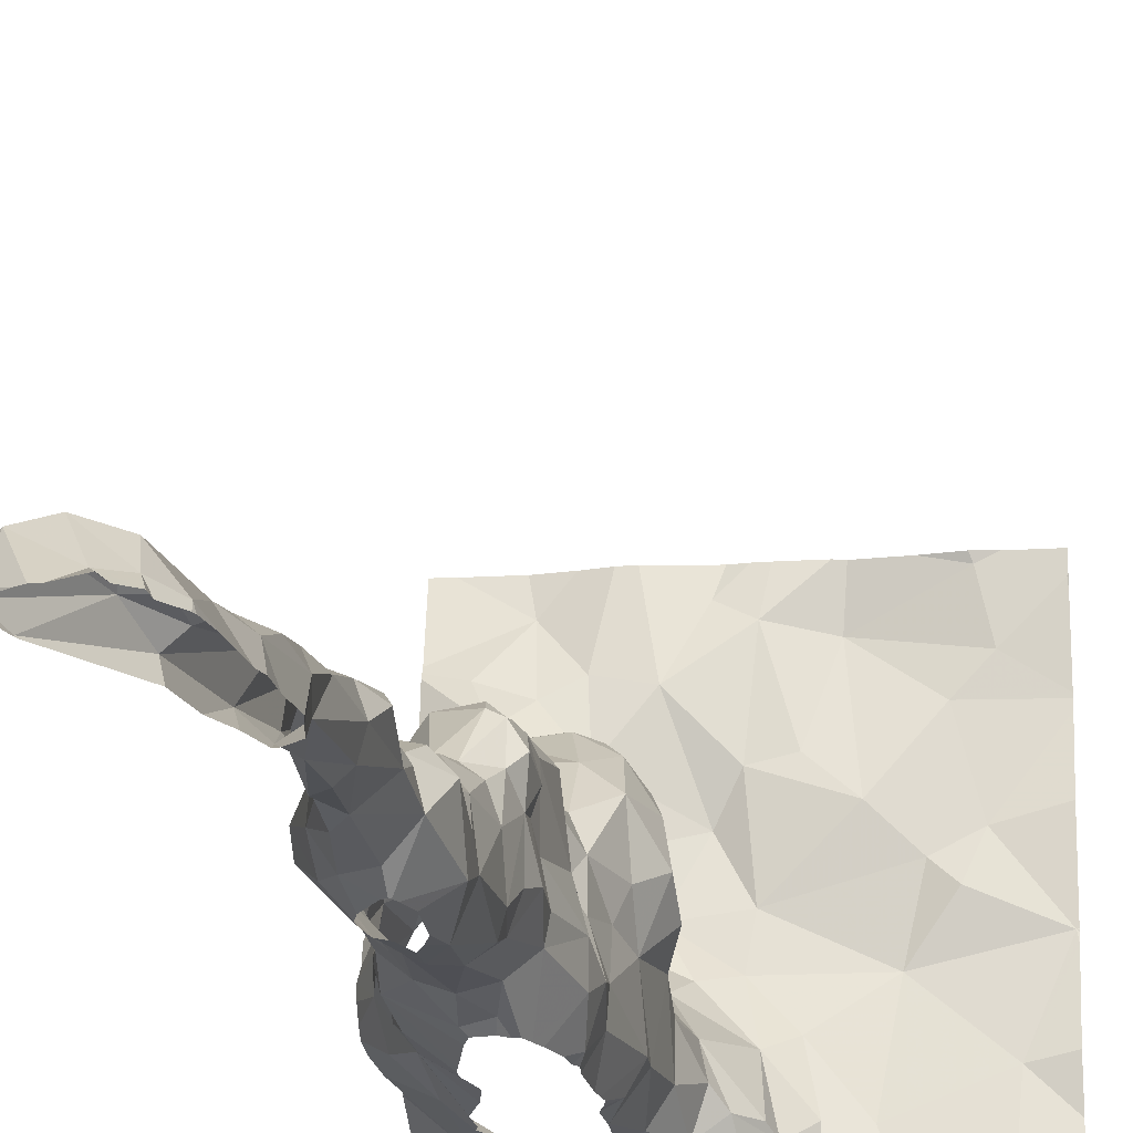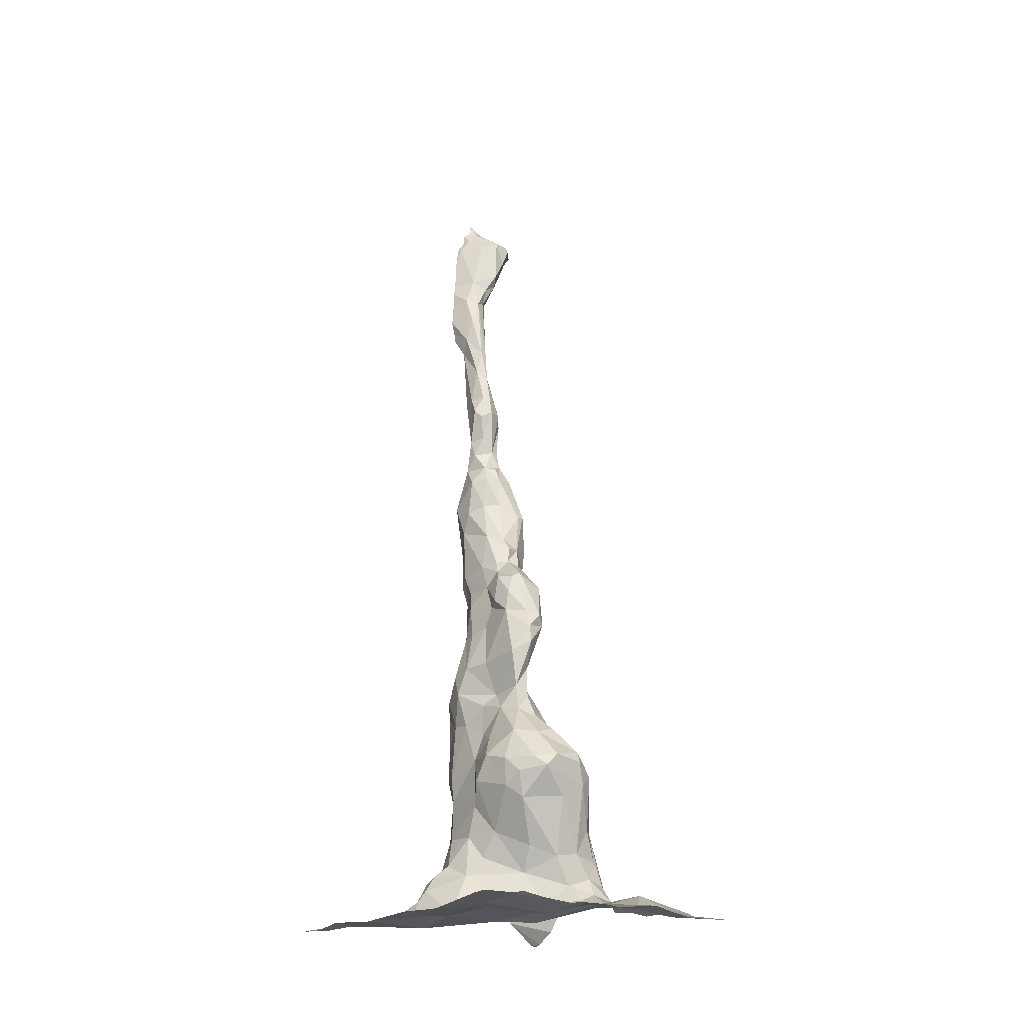
<metadata>
{"format":"obj","ext":"obj","renderer":"f3d","projection":"perspective","resolution":1024,"background":"white","views":[{"elev":-18.4,"azim":10.6,"up":"+Y"},{"elev":-24.0,"azim":141.7,"up":"+Z"}]}
</metadata>
<code>
v -140.3 198 484.6
v -140.3 198 484.7
v -140.3 198.1 484.7
v -140.3 198.1 484.7
v -140.4 198 485.1
v -140.5 197.9 485
v -140.4 198 485
v -140.3 198 485.5
v -140.3 197.9 485.4
v -140.3 197.9 485.5
v -140.3 197.9 486
v -140.3 197.9 485.8
v -140.3 197.9 485.7
v -140.3 197.9 485.8
v -140.3 197.9 485.9
v -140.5 197.8 486.2
v -139.7 198.2 483.5
v -139.7 198.3 483.5
v -140.3 198 484.8
v -140.5 197.8 484.2
v -140.5 197.8 484.4
v -140.5 197.9 484.3
v -140.5 198.1 484.1
v -140.5 198.1 484.1
v -140.5 198.2 484.1
v -140.4 197.8 485.2
v -140.4 197.8 485.1
v -140.4 197.9 485.2
v -140.3 197.8 483.8
v -140.2 197.8 483.7
v -140.5 197.8 486.2
v -140.4 197.8 484.3
v -140.6 197.9 484.2
v -140.5 197.9 484
v -140.6 198 484.1
v -140.5 197.8 483.7
v -140.2 198.7 483.5
v -140.7 197.9 483.6
v -140.7 198.2 483.6
v -140.6 198.3 483.6
v -140.6 198.2 483.7
v -140.4 198.1 483.6
v -140.4 198.1 483.6
v -140.3 198 483.6
v -140.6 198 484.1
v -140.5 198.1 484.2
v -140.5 198 484.2
v -140.2 197.9 484.4
v -140.3 198 484.3
v -140.3 197.9 484.2
v -140.3 197.8 484.2
v -140.3 197.9 485.2
v -140.3 198 485.2
v -140.3 198 485.2
v -140.5 197.8 486.3
v -140.5 197.8 486.3
v -140.5 197.9 486.3
v -140.4 197.8 485.3
v -140.3 197.8 485.2
v -140.3 198.3 484.1
v -140.2 198.2 484.1
v -140.2 198.2 484.2
v -140.2 198.1 484.1
v -140.4 198 484.5
v -140.5 197.9 484.5
v -140.5 198 484.4
v -140.2 198 483.8
v -140.2 198 483.9
v -140.3 198.1 483.8
v -140.3 198 484.8
v -140.3 197.9 484.8
v -140.3 197.9 485
v -140.4 197.8 484.8
v -140.5 197.9 484.9
v -140.4 197.8 485
v -140.5 198 484.6
v -140.4 198.1 484.7
v -140.5 198 484.7
v -140.3 198.1 484.4
v -140.3 198.1 484.3
v -140.3 198.2 484.5
v -140.5 197.8 484
v -140.3 198.2 483.9
v -140.2 198.2 484
v -140.3 198.3 484
v -140.3 198 484.4
v -140.3 198.1 484.5
v -140.3 198 484.3
v -140.4 197.8 486.3
v -140.5 197.9 484.3
v -140.5 197.9 484.5
v -140.4 197.9 485.4
v -140.3 197.8 485.5
v -140.3 197.8 485.4
v -140.5 197.8 486.3
v -140.4 198 484.8
v -140.4 198.1 484.8
v -140.4 197.9 485.2
v -140.4 198 485.2
v -140.4 197.9 485.3
v -140.5 197.9 485.1
v -140.5 198.2 483.7
v -140.3 197.9 485.6
v -140.4 197.8 485.8
v -140.5 198.4 483.6
v -140.4 198.3 483.5
v -140.5 198.3 483.6
v -140.3 197.9 485.3
v -140.3 197.9 485.4
v -140.3 197.9 485.4
v -140.3 197.9 485.2
v -139.7 198.5 483.4
v -140.2 198.2 484
v -140.1 197.8 483.7
v -140.1 197.8 483.6
v -140.2 197.8 483.7
v -140.4 198.3 483.9
v -139.7 197.8 483.5
v -140.6 198.1 483.9
v -140.6 198 484
v -140.2 198.7 483.5
v -139.7 198.5 483.4
v -140.3 197.9 485.5
v -140.4 197.8 484.3
v -139.7 198.2 483.5
v -140.5 197.8 486.2
v -140.6 198.2 483.9
v -140.5 198.2 483.8
v -140.5 198.3 484
v -140.5 198.3 484
v -139.7 198.5 483.4
v -140.6 197.9 483.7
v -140.6 197.9 483.8
v -140.5 198.7 483.5
v -139.7 198.2 483.5
v -139.7 198.7 483.5
v -139.7 198.2 483.5
v -140.2 197.9 484
v -140.3 197.8 484
v -139.8 198.7 483.5
v -140.1 198.7 483.5
v -140.3 197.8 484.9
v -140.4 197.8 484.9
v -140.5 197.9 484.5
v -139.8 198.7 483.5
v -140.4 197.9 486.2
v -140.4 197.9 486.1
v -140.4 197.9 486.3
v -140.4 197.8 484.5
v -140.4 197.8 484.6
v -140.4 197.8 484.6
v -140.3 197.8 484.5
v -140 198.7 483.5
v -140.4 198.2 483.8
v -140.5 198.2 483.8
v -140.5 198.2 484
v -140.5 198.2 484.1
v -140.5 198.3 483.6
v -140.6 198.1 484
v -139.7 197.9 483.5
v -139.7 198 483.5
v -140.2 198 483.7
v -140.3 198 483.8
v -140.4 198.1 483.7
v -139.7 198.1 483.5
v -140.5 198.2 483.7
v -140.5 198.2 483.6
v -140.6 198.4 483.6
v -140.4 198.2 484.6
v -140.4 198.3 484.1
v -140.4 198.2 484.2
v -140.3 198.2 484.2
v -140.3 198.3 484.1
v -140.4 198.3 484.1
v -140.6 198.2 483.7
v -140.2 197.9 483.8
v -140.6 198 484
v -140.4 198.1 484.3
v -140.3 198.1 484.3
v -140.3 198 484.2
v -140.2 197.9 484.4
v -140.2 197.9 484.4
v -140.3 197.9 484.6
v -140.6 197.9 484
v -140.4 197.9 485.3
v -140.4 198.1 484.7
v -140.5 197.9 484.6
v -140.4 197.9 484.7
v -140.4 197.9 485.3
v -140.3 197.9 485.3
v -140.4 197.9 485.4
v -140.4 197.9 485.5
v -140.4 198 484.8
v -140.5 197.9 484.9
v -140.5 197.9 484.6
v -140.5 197.9 484.7
v -140.3 197.8 485.5
v -140.5 198 484.9
v -140.3 197.8 484.6
v -140.3 197.9 484.7
v -140.5 197.9 485.1
v -140.4 197.8 486
v -140.4 197.9 486.1
v -140.4 198.7 483.5
v -140.4 197.9 486
v -140.5 197.9 486.3
v -140.4 198 485
v -140.3 197.9 485.5
v -140.3 197.9 484.7
v -140.4 198 484.9
v -140.3 198 484.9
v -140.3 198 484.9
v -140.3 197.8 486.1
v -140.3 197.8 486
v -140.3 197.9 485.1
v -140.3 198 485.1
v -140.3 197.8 485.7
v -140.3 197.9 485.6
v -140.3 198 484.8
v -140.3 198 484.8
v -140.3 198 485.2
v -140.3 198.1 484.7
v -140.4 197.9 486.1
v -140.3 197.8 486.3
v -140.3 198 484.9
v -140.3 197.9 486.2
v -140.3 197.9 485.2
v -140.3 197.9 485.7
v -140.3 197.8 485.6
v -140.3 197.8 485.5
v -140.3 198.2 484.5
v -140.3 197.9 485.1
v -140.3 198.1 484.7
v -140.3 198.2 484.7
v -140.3 198.2 484.6
v -140.3 197.9 484.7
v -140.4 198.2 484.2
v -140.3 198.2 484.2
v -140.3 197.8 484.4
v -140.3 198.1 484.8
v -140.3 198.1 484.6
v -140.4 198.2 484.6
v -140.3 197.9 484.6
v -140.3 197.8 484.8
v -140.4 198.1 484.5
v -140.3 197.8 484.8
v -140.3 198.1 484.3
v -140.4 198.1 484.4
v -140.3 198 484.6
v -140.2 197.9 484.1
v -140.3 198.1 484.3
v -140.4 198 484.4
v -140.2 198 484
v -140.1 197.9 483.5
v -140.2 198 483.6
v -140.4 198.4 483.5
v -140.2 198.3 483.5
v -140.3 198.2 483.8
v -140.2 198.1 484.2
v -140.2 198 484.1
v -140.2 197.9 483.7
v -140.2 198.1 483.6
v -140.3 197.8 484.1
v -140.3 198.2 483.5
v -140.2 198.1 483.5
v -140.2 197.8 483.7
v -140.3 197.8 485.1
v -139.9 198.7 483.5
v -140.7 198.7 483.5
v -140.3 198.7 483.5
v -140.7 198.7 483.5
v -140.3 197.8 485.8
v -140.4 198.7 483.5
v -140.3 197.8 486.2
v -140.3 197.8 485.8
v -140.3 198.7 483.5
v -140.1 198.7 483.5
v -140.6 197.8 483.6
v -140.3 197.8 483.7
v -140.1 198 483.5
v -140 198.1 483.5
v -139.8 198 483.5
v -140.2 198.2 483.5
v -140 197.9 483.5
v -139.8 197.8 483.5
v -139.9 198.3 483.5
v -139.9 198.2 483.5
v -140.3 197.8 483.8
v -139.8 198.3 483.5
v -140.2 198.4 483.5
v -140 198.4 483.5
v -140.5 198.7 483.5
v -140.3 198.5 483.5
v -140.4 198.6 483.5
v -140.2 198.7 483.5
v -140.5 198.5 483.5
v -140.6 198.6 483.5
v -140.5 198.5 483.6
v -139.7 198.2 483.5
v -140.1 198.4 483.5
v -139.9 198.5 483.5
v -139.8 198.6 483.5
v -140.5 197.8 483.6
v -140 198.6 483.4
v -139.8 198.7 483.5
v -140.2 198.6 483.5
v -140.6 197.8 483.6
v -140.5 197.8 486.3
v -140.5 197.8 486.3
v -139.7 198.7 483.5
v -140.7 197.9 483.6
v -140.7 197.9 483.6
v -140.7 198.2 483.6
v -140.7 198.2 483.7
v -140.7 197.8 483.5
v -140.7 197.8 483.5
v -140.7 198.2 483.7
v -140.7 198.1 483.9
v -140.7 198.1 483.9
v -140.7 197.9 483.6
v -140.7 197.9 483.6
v -140.6 198.7 483.5
v -140.7 197.9 483.6
v -140.7 197.9 483.7
v -140.7 198 483.9
v -140.7 197.9 483.7
v -140.7 198.2 483.6
v -140.7 198.2 483.6
v -140.7 198.2 483.6
v -140.7 198.3 483.6
v -140.7 198 483.9
v -140.7 198 483.9
v -140.7 197.9 483.8
v -140.7 197.9 483.9
v -140.7 197.9 483.9
v -140.7 197.9 483.9
v -140.7 198.4 483.6
v -140.7 198.4 483.6
v -140.7 198.6 483.5
v -140.7 198.6 483.5
v -140.7 198.6 483.5
v -139.7 198.7 483.5
v -139.7 198.7 483.5
v -139.7 198.7 483.5
v -139.7 198.7 483.5
v -140.5 197.8 483.9
v -140.5 197.8 483.8
v -140.5 197.8 483.8
v -140.4 197.8 486.4
v -140.4 197.8 486.4
v -140.5 197.8 483.7
v -140.5 197.8 486.3
v -140.6 197.8 483.5
v -140.4 197.8 486.4
v -140.3 197.8 485
v -140.4 197.8 484.9
v -140.4 197.8 484.3
v -140.5 197.8 486.3
v -140.5 197.8 486.2
v -140.3 197.8 484.5
v -140.4 197.8 484.5
v -140.2 197.8 483.7
v -140.3 197.8 485.2
v -140.4 197.8 485.1
v -140.3 197.8 484.5
v -140.3 197.8 484.5
v -140.3 197.8 484.5
v -140.4 197.8 484.5
v -140.3 197.8 486.1
v -140.3 197.8 486
v -140.4 197.8 485.1
v -140.4 197.8 485
v -140.3 197.8 486.3
v -140.3 197.8 486.4
v -140.4 197.8 485.1
v -140.3 197.8 484.3
v -140.3 197.8 484.3
v -140.3 197.8 483.8
v -140.3 197.8 483.9
v -140.3 197.8 484.3
v -140.3 197.8 484.2
v -140.3 197.8 484
v -140.3 197.8 484
v -140.3 197.8 484.1
v -140.3 197.8 484.1
v -140.3 197.8 484.1
v -140.3 197.8 485.2
v -140.3 197.8 485.1
v -140.3 197.8 485
v -140.3 197.8 484.2
v -140.5 197.8 484.1
v -140.5 197.8 484
v -140.4 197.8 484.1
v -140.5 197.8 484
v -140.4 197.8 485
v -140.3 197.8 484.4
v -140.3 197.8 484.4
v -140.3 197.8 484
v -140.1 197.8 483.6
v -140 197.8 483.5
v -140.2 197.8 483.7
v -140.1 197.8 483.6
v -140.2 197.8 483.7
v -140.4 197.8 484.2
v -140.1 197.8 483.6
v -140.1 197.8 483.6
v -140.3 197.8 485.2
v -140.3 197.8 486.4
v -140.3 197.8 485.9
v -140.3 197.8 485.9
v -140.3 197.8 485.8
v -140.3 197.8 485.9
v -140.4 197.8 485.9
v -140.4 197.8 486
v -140.3 197.8 486.3
v -140.3 197.8 486.3
v -140.3 197.8 485.2
v -140.3 197.8 485.8
v -140.3 197.8 485.8
v -140.3 197.8 486.2
v -140.3 197.8 486.2
v -140.3 197.8 486
v -140 197.8 483.5
v -139.8 197.8 483.5
v -139.7 197.8 483.5
v -139.9 197.8 483.5
v -140.6 197.8 483.6
v -140.6 197.8 483.6
v -140.6 197.8 483.6
v -140.7 197.8 483.5
v -139.7 197.8 483.5
v -140.7 197.8 483.5
v -139.8 197.8 483.5
f 2 1 3
f 2 3 4
f 6 5 7
f 9 8 10
f 12 11 13
f 15 14 13
f 11 15 13
f 2 4 19
f 124 20 32
f 22 20 21
f 24 23 25
f 27 26 28
f 30 29 288
f 34 33 35
f 36 38 278
f 278 311 427
f 40 39 41
f 43 42 44
f 46 45 47
f 49 48 50
f 51 50 48
f 53 52 54
f 55 56 309
f 57 56 55
f 58 26 59
f 61 60 62
f 62 63 61
f 65 64 66
f 68 67 69
f 71 70 72
f 74 73 75
f 77 76 78
f 80 79 81
f 84 83 85
f 87 86 88
f 347 36 348
f 349 57 350
f 90 21 91
f 93 92 94
f 309 95 352
f 77 96 97
f 99 98 100
f 101 98 99
f 41 102 40
f 12 103 104
f 106 105 107
f 109 108 110
f 111 108 109
f 41 39 313
f 83 113 69
f 61 113 84
f 115 114 116
f 117 85 83
f 24 119 120
f 120 45 24
f 9 110 8
f 9 123 110
f 349 89 57
f 42 43 106
f 127 41 314
f 128 127 129
f 129 130 128
f 33 34 20
f 318 127 319
f 133 132 36
f 33 47 45
f 29 138 139
f 143 142 355
f 94 58 59
f 144 21 124
f 95 16 126
f 147 146 148
f 144 149 150
f 151 150 149
f 144 91 21
f 45 35 33
f 360 149 361
f 120 35 45
f 351 36 303
f 323 132 324
f 155 154 102
f 129 156 157
f 102 158 40
f 132 38 36
f 350 57 55
f 159 127 119
f 163 162 164
f 348 36 351
f 305 345 136
f 102 166 158
f 158 166 167
f 40 158 107
f 168 40 107
f 329 40 330
f 155 128 130
f 24 156 159
f 79 169 81
f 127 159 156
f 157 156 24
f 170 25 171
f 173 172 60
f 170 174 129
f 41 175 102
f 156 129 127
f 138 176 68
f 175 128 155
f 177 120 331
f 22 90 47
f 46 66 178
f 179 49 180
f 182 181 183
f 20 22 33
f 2 70 71
f 345 310 343
f 47 33 22
f 24 46 23
f 45 46 24
f 184 177 334
f 82 184 133
f 133 184 335
f 184 34 177
f 34 35 177
f 82 133 36
f 333 133 336
f 175 155 102
f 159 119 24
f 47 90 66
f 175 41 127
f 127 128 175
f 120 177 35
f 120 119 325
f 344 310 342
f 78 96 77
f 58 185 28
f 186 77 97
f 350 55 354
f 65 66 91
f 91 187 65
f 150 188 187
f 190 189 191
f 191 192 190
f 144 150 187
f 194 193 96
f 195 65 187
f 188 196 195
f 94 197 93
f 91 144 187
f 6 198 194
f 99 54 7
f 199 183 200
f 74 75 201
f 203 202 16
f 365 152 366
f 183 199 365
f 205 202 203
f 16 95 203
f 57 206 56
f 207 7 54
f 54 100 53
f 195 196 78
f 123 208 109
f 71 209 2
f 91 66 90
f 47 66 46
f 361 144 368
f 211 210 212
f 214 213 369
f 371 75 372
f 95 56 146
f 101 5 6
f 100 98 185
f 216 215 212
f 7 198 6
f 7 207 210
f 210 198 7
f 7 5 99
f 6 201 101
f 185 189 100
f 192 191 217
f 192 8 190
f 192 103 218
f 218 8 192
f 190 110 108
f 206 148 146
f 189 190 100
f 19 219 70
f 220 219 19
f 101 99 5
f 206 146 56
f 203 95 146
f 147 203 146
f 185 98 28
f 101 28 98
f 103 217 104
f 192 217 103
f 215 216 221
f 148 206 57
f 4 222 19
f 104 202 12
f 202 205 12
f 203 223 205
f 373 89 374
f 225 212 215
f 52 100 190
f 52 190 108
f 52 53 100
f 103 12 218
f 213 147 226
f 227 221 52
f 110 190 8
f 12 13 218
f 13 228 218
f 27 201 371
f 101 201 27
f 229 197 230
f 208 10 228
f 13 14 228
f 213 223 147
f 11 214 15
f 221 216 54
f 169 231 81
f 216 207 54
f 218 10 8
f 123 9 10
f 10 208 123
f 218 228 10
f 215 232 225
f 221 54 52
f 234 233 235
f 225 219 211
f 1 2 236
f 227 215 221
f 215 227 232
f 237 171 238
f 220 222 240
f 233 241 235
f 222 4 233
f 4 3 233
f 241 233 3
f 186 234 242
f 242 169 186
f 171 237 170
f 83 154 117
f 1 241 3
f 183 243 236
f 244 71 72
f 245 64 65
f 200 246 199
f 236 2 209
f 220 211 219
f 232 72 225
f 2 19 70
f 152 151 149
f 79 247 248
f 80 247 79
f 1 249 241
f 236 243 1
f 207 216 212
f 243 249 1
f 70 225 72
f 250 50 51
f 70 219 225
f 211 212 225
f 194 198 193
f 207 212 210
f 96 78 194
f 211 220 210
f 51 239 377
f 194 78 196
f 242 234 235
f 193 198 210
f 96 193 210
f 222 233 234
f 169 76 77
f 220 19 222
f 97 220 240
f 77 186 169
f 220 97 210
f 97 96 210
f 97 240 186
f 222 234 240
f 240 234 186
f 235 241 231
f 242 235 231
f 169 245 76
f 169 242 231
f 172 237 251
f 179 62 251
f 24 25 157
f 130 174 173
f 174 170 173
f 23 171 25
f 130 129 174
f 170 129 157
f 157 25 170
f 169 79 245
f 237 238 251
f 178 171 46
f 171 178 238
f 178 247 238
f 178 248 247
f 85 173 60
f 241 249 86
f 87 241 86
f 245 79 252
f 80 251 247
f 251 238 247
f 251 62 172
f 241 87 231
f 87 81 231
f 87 80 81
f 62 60 172
f 63 253 113
f 84 60 61
f 237 172 170
f 172 173 170
f 42 164 44
f 60 84 85
f 154 155 117
f 113 83 84
f 115 254 255
f 257 256 106
f 106 107 167
f 42 166 164
f 117 130 85
f 173 85 130
f 63 113 61
f 154 258 164
f 166 154 164
f 69 163 164
f 162 44 164
f 63 259 260
f 180 260 259
f 116 261 30
f 44 255 262
f 67 68 176
f 176 261 67
f 113 253 69
f 69 67 163
f 162 163 67
f 261 162 67
f 383 263 384
f 255 44 162
f 44 262 43
f 106 264 257
f 114 255 162
f 114 115 255
f 265 264 262
f 255 265 262
f 114 162 116
f 30 261 176
f 162 261 116
f 260 138 68
f 116 266 115
f 250 138 260
f 253 68 69
f 181 86 249
f 199 151 152
f 48 239 51
f 253 63 260
f 68 253 260
f 63 62 259
f 180 50 260
f 50 250 260
f 180 259 179
f 249 243 181
f 179 251 80
f 80 87 88
f 183 181 243
f 79 248 252
f 6 74 201
f 50 180 49
f 62 179 259
f 179 88 49
f 88 179 80
f 66 64 252
f 248 178 66
f 23 46 171
f 71 244 200
f 73 150 151
f 74 196 188
f 143 75 73
f 73 246 143
f 142 244 72
f 244 142 246
f 142 143 246
f 151 199 246
f 250 51 381
f 386 250 390
f 391 34 392
f 200 183 236
f 93 217 191
f 200 209 71
f 200 236 209
f 244 246 200
f 75 143 356
f 48 182 239
f 181 182 48
f 182 183 367
f 239 182 396
f 138 250 263
f 29 176 138
f 139 138 263
f 379 139 398
f 115 266 401
f 266 116 30
f 266 30 362
f 176 29 30
f 59 26 363
f 111 52 108
f 26 58 28
f 110 123 109
f 364 27 375
f 142 267 388
f 267 72 232
f 223 213 11
f 104 272 411
f 202 104 413
f 274 224 415
f 147 148 226
f 359 202 414
f 214 11 213
f 226 148 224
f 89 224 148
f 11 205 223
f 57 89 148
f 274 226 224
f 205 11 12
f 147 223 203
f 185 191 189
f 92 191 185
f 191 92 93
f 93 229 217
f 275 208 228
f 197 229 93
f 94 59 111
f 58 94 92
f 111 59 407
f 267 142 72
f 208 230 109
f 111 227 52
f 109 94 111
f 272 275 418
f 267 227 111
f 387 111 417
f 230 197 94
f 267 232 227
f 94 109 230
f 230 208 275
f 275 229 230
f 214 14 15
f 275 14 409
f 275 228 14
f 226 274 213
f 369 274 421
f 410 214 422
f 399 115 406
f 347 82 36
f 265 280 281
f 106 43 264
f 280 255 254
f 255 280 265
f 283 265 281
f 284 254 400
f 280 254 284
f 282 125 281
f 282 281 284
f 286 281 287
f 125 287 281
f 287 125 289
f 283 257 264
f 290 257 283
f 283 286 291
f 281 286 283
f 265 283 264
f 264 43 262
f 229 272 217
f 22 21 90
f 27 28 101
f 194 196 74
f 65 76 245
f 48 49 88
f 99 100 54
f 167 42 106
f 34 184 82
f 188 150 73
f 154 166 102
f 107 158 167
f 166 42 167
f 130 117 155
f 195 187 188
f 78 76 195
f 104 217 272
f 76 65 195
f 229 275 272
f 194 74 6
f 69 258 83
f 252 64 245
f 83 258 154
f 258 69 164
f 88 86 181
f 181 48 88
f 252 248 66
f 73 151 246
f 74 188 73
f 392 82 394
f 185 58 92
f 281 280 284
f 285 284 423
f 346 82 347
f 165 282 161
f 160 285 118
f 284 285 282
f 289 286 287
f 256 293 294
f 283 291 290
f 296 292 297
f 296 297 298
f 256 296 298
f 337 298 338
f 298 168 105
f 105 256 298
f 339 297 340
f 168 107 105
f 340 292 341
f 291 300 290
f 131 301 112
f 304 305 268
f 105 106 256
f 256 294 296
f 290 300 306
f 308 55 309
f 296 294 292
f 112 289 122
f 310 302 131
f 309 56 95
f 304 301 302
f 289 125 17
f 305 310 345
f 302 305 304
f 307 312 315
f 289 301 286
f 291 286 301
f 290 293 257
f 310 305 302
f 257 293 256
f 293 295 276
f 204 294 273
f 294 293 270
f 330 168 337
f 300 304 306
f 306 304 153
f 306 293 290
f 306 295 293
f 37 306 277
f 304 300 291
f 291 301 304
f 311 38 321
f 311 312 307
f 343 310 344
f 303 36 278
f 313 39 327
f 314 41 313
f 342 310 131
f 18 289 17
f 307 315 428
f 315 316 353
f 278 38 311
f 317 127 314
f 318 119 127
f 122 289 18
f 112 301 289
f 319 127 317
f 320 38 323
f 321 38 320
f 279 30 288
f 131 302 301
f 323 38 132
f 118 285 425
f 324 132 326
f 325 119 318
f 288 29 378
f 326 132 333
f 327 39 328
f 17 125 137
f 32 20 404
f 328 39 329
f 329 39 40
f 330 40 168
f 160 282 285
f 331 120 325
f 332 177 331
f 124 21 20
f 333 132 133
f 161 282 160
f 334 177 332
f 335 184 334
f 336 133 335
f 137 125 135
f 337 168 298
f 135 125 299
f 126 16 31
f 338 298 339
f 339 298 297
f 165 125 282
f 31 16 359
f 340 297 292
f 341 292 322
f 299 125 165
f 352 95 358
f 353 316 430
f 354 55 308
f 355 142 389
f 356 143 355
f 357 144 124
f 358 95 126
f 359 16 202
f 360 152 149
f 361 149 144
f 362 30 279
f 363 26 364
f 364 26 27
f 365 199 152
f 366 152 360
f 367 183 365
f 368 144 357
f 369 213 274
f 370 214 369
f 371 201 75
f 372 75 395
f 373 224 89
f 374 89 408
f 375 27 371
f 376 239 397
f 377 239 376
f 378 29 379
f 379 29 139
f 380 51 377
f 381 51 380
f 382 139 383
f 383 139 263
f 384 263 385
f 385 263 386
f 386 263 250
f 387 267 111
f 388 267 387
f 389 142 388
f 390 250 381
f 391 20 34
f 392 34 82
f 393 20 391
f 394 82 346
f 395 75 356
f 396 182 367
f 397 239 396
f 398 139 382
f 399 254 115
f 400 254 399
f 269 341 271
f 401 266 403
f 402 115 401
f 271 341 322
f 403 266 362
f 404 20 393
f 405 115 402
f 145 305 140
f 406 115 405
f 273 294 270
f 407 59 363
f 204 292 294
f 408 89 349
f 409 14 410
f 410 14 214
f 270 293 276
f 411 272 419
f 412 104 411
f 276 295 121
f 413 104 412
f 414 202 413
f 415 224 373
f 140 305 136
f 416 274 415
f 141 306 153
f 417 111 407
f 418 275 409
f 419 272 418
f 277 306 141
f 420 274 416
f 153 304 268
f 421 274 420
f 422 214 370
f 268 305 145
f 423 284 400
f 37 295 306
f 424 285 426
f 425 285 433
f 426 285 423
f 121 295 37
f 427 311 307
f 134 292 204
f 428 315 429
f 429 315 353
f 430 316 432
f 431 118 425
f 322 292 134
f 433 285 424

</code>
